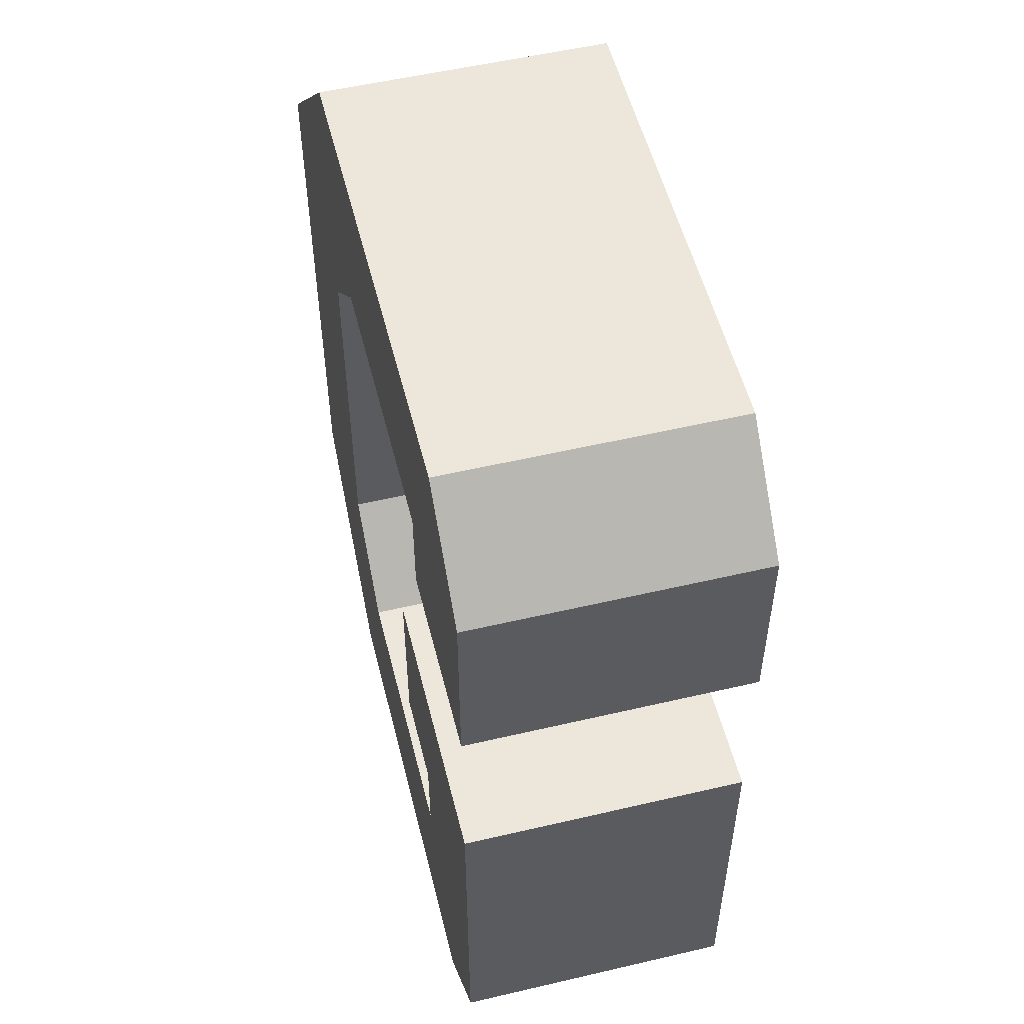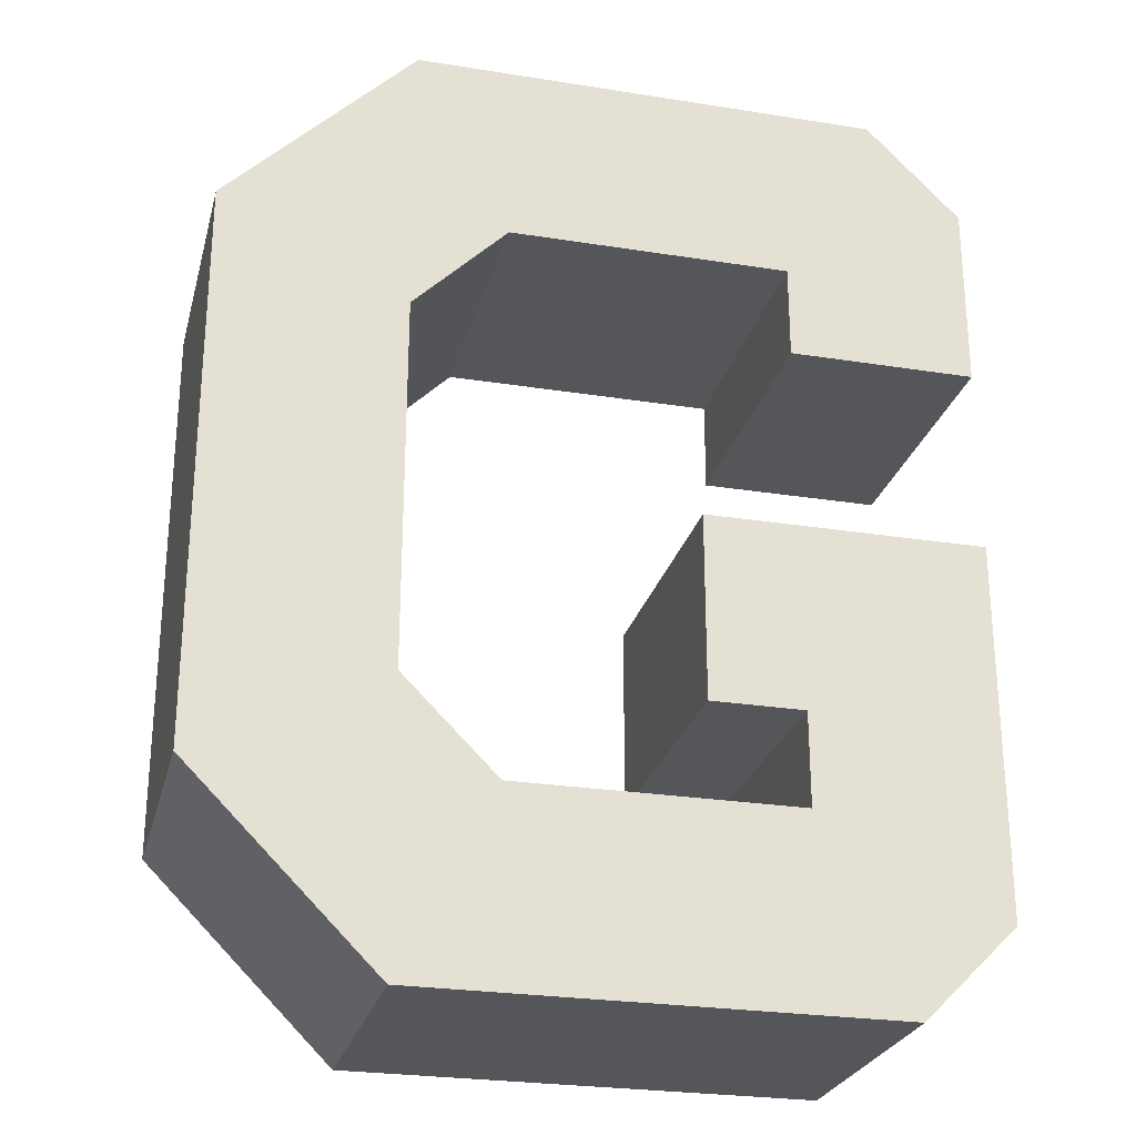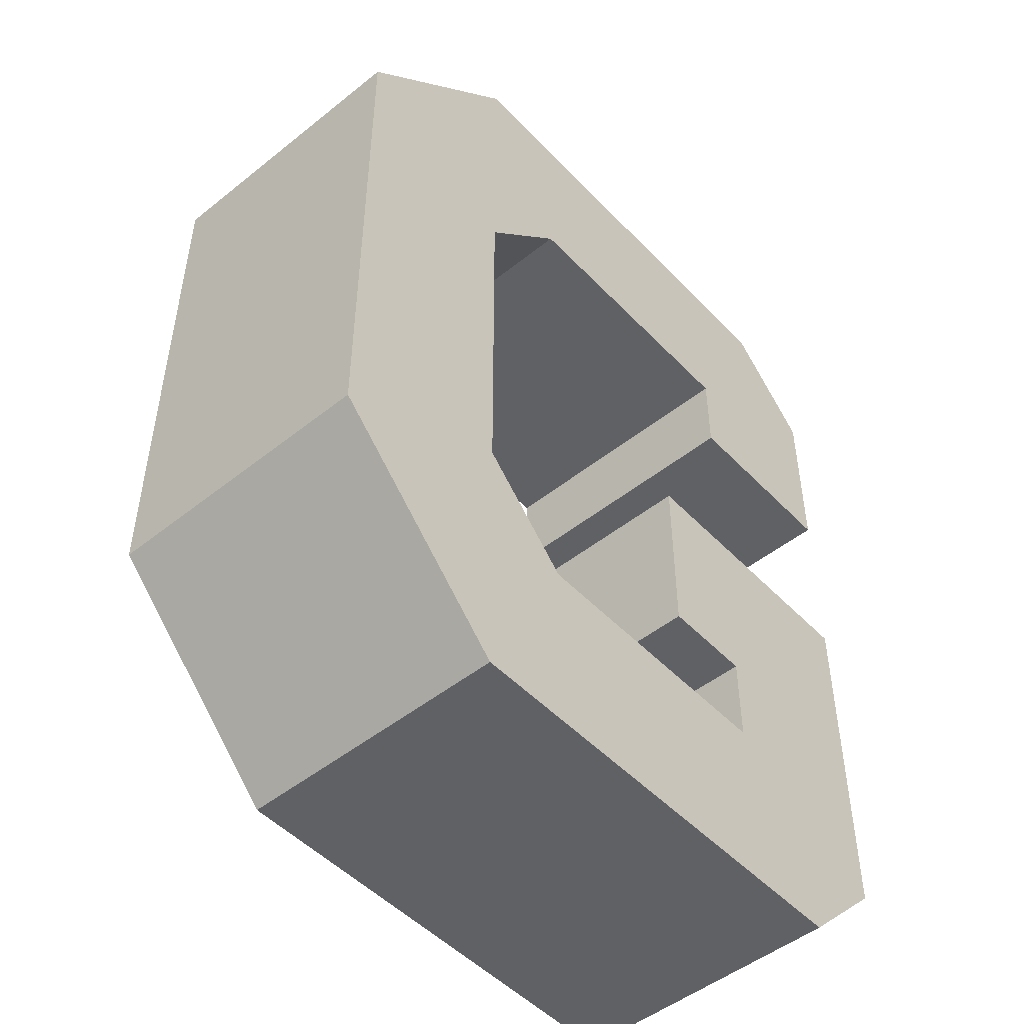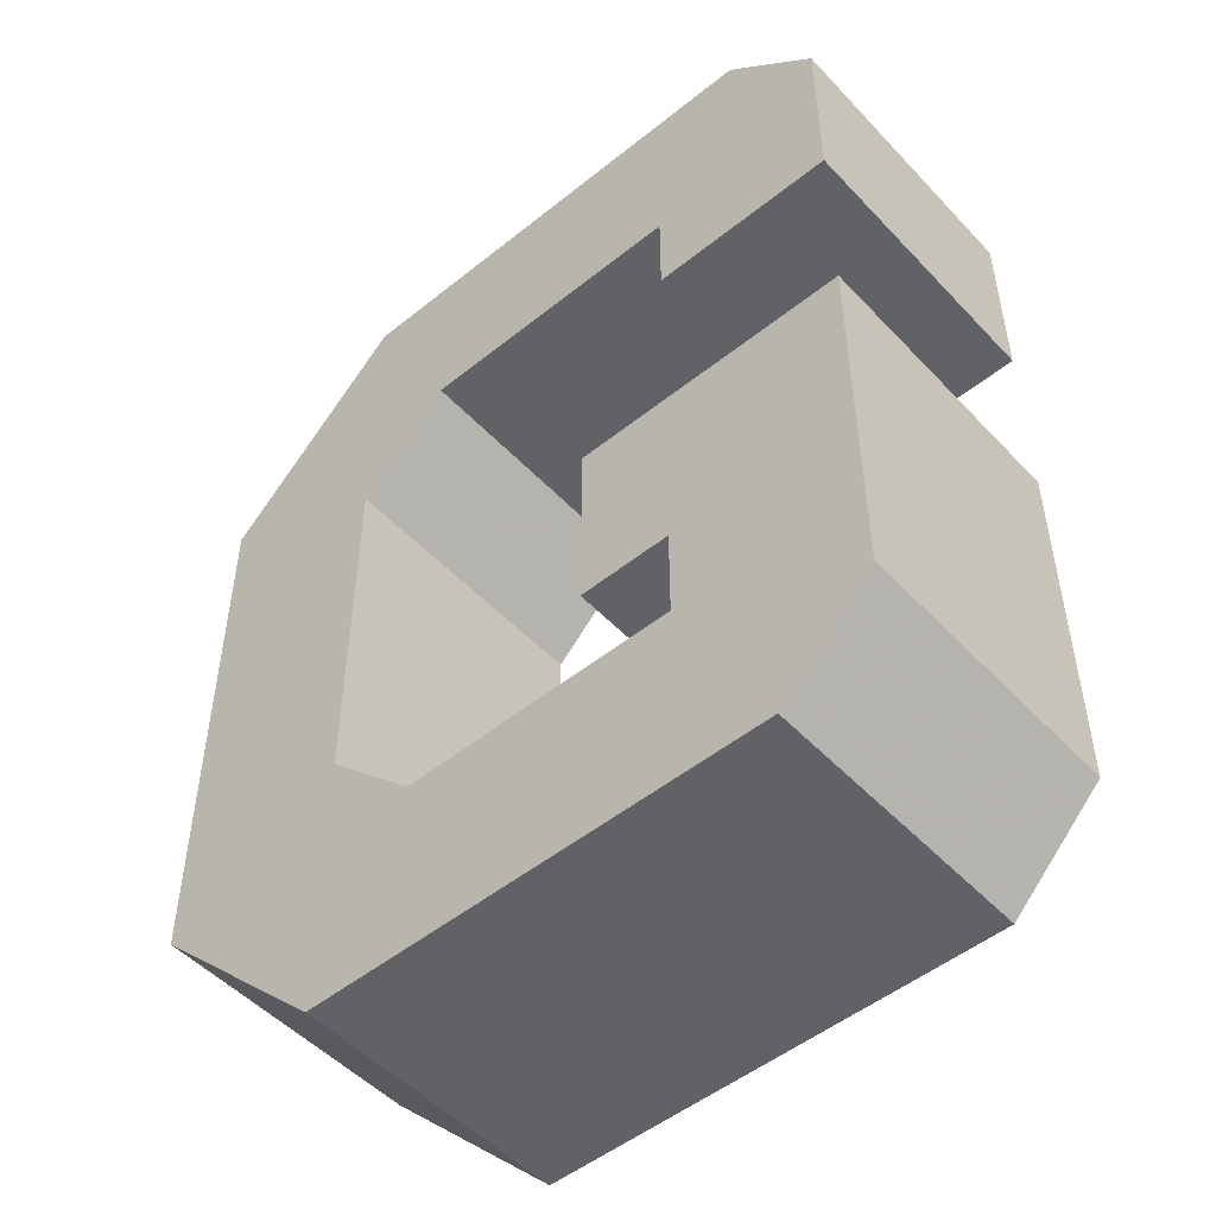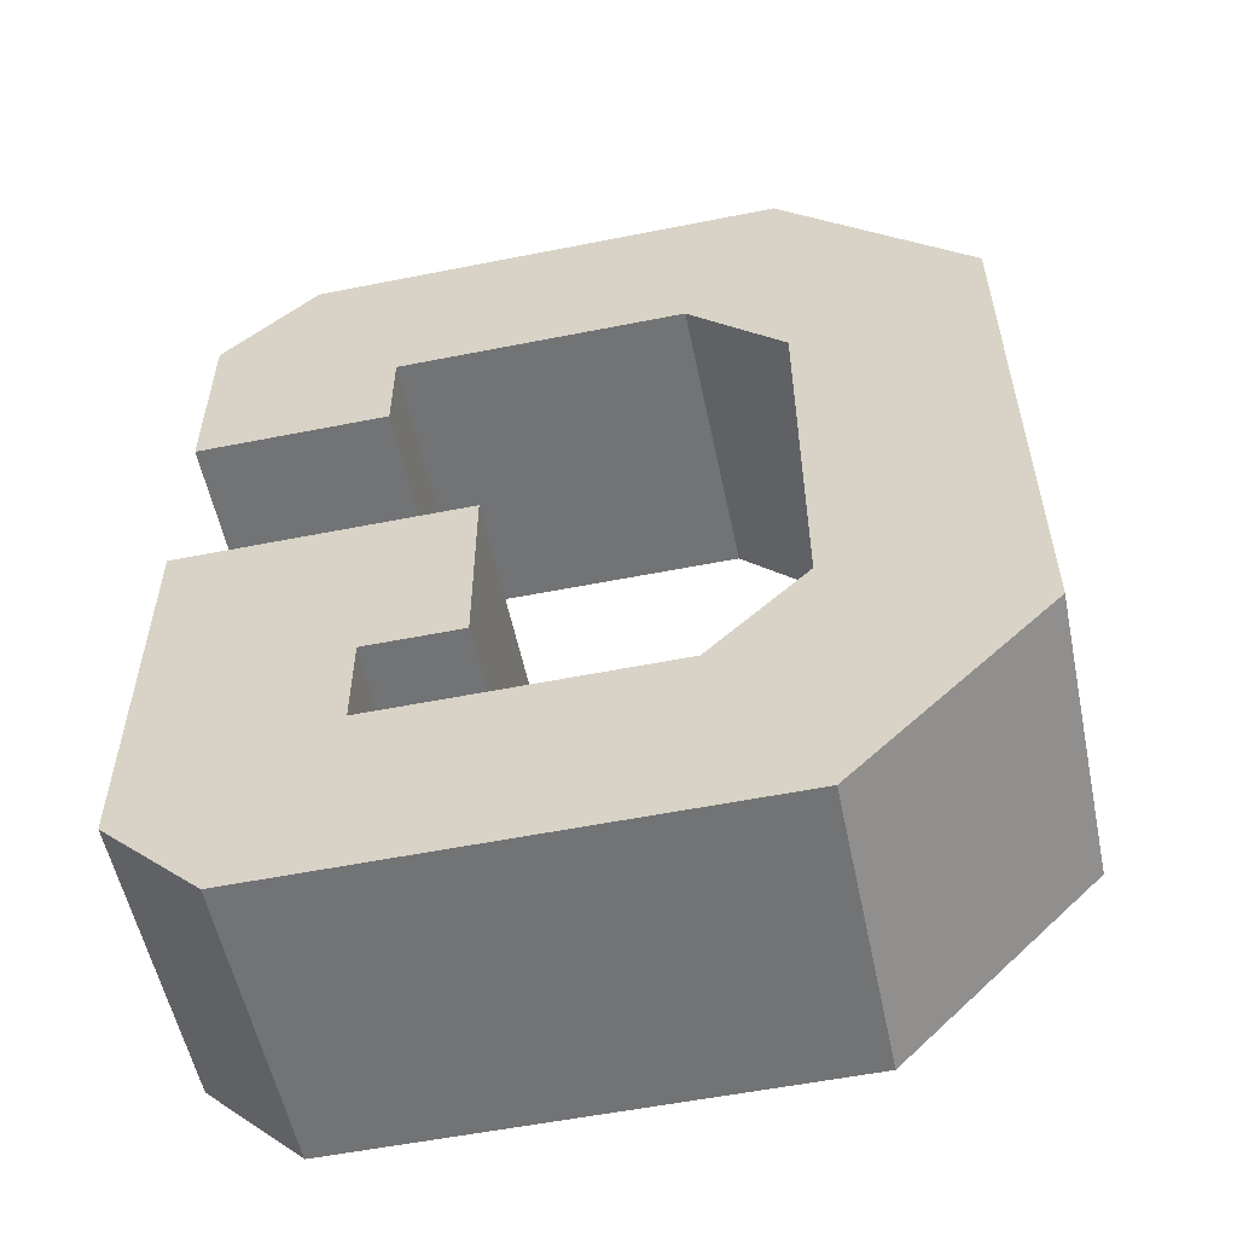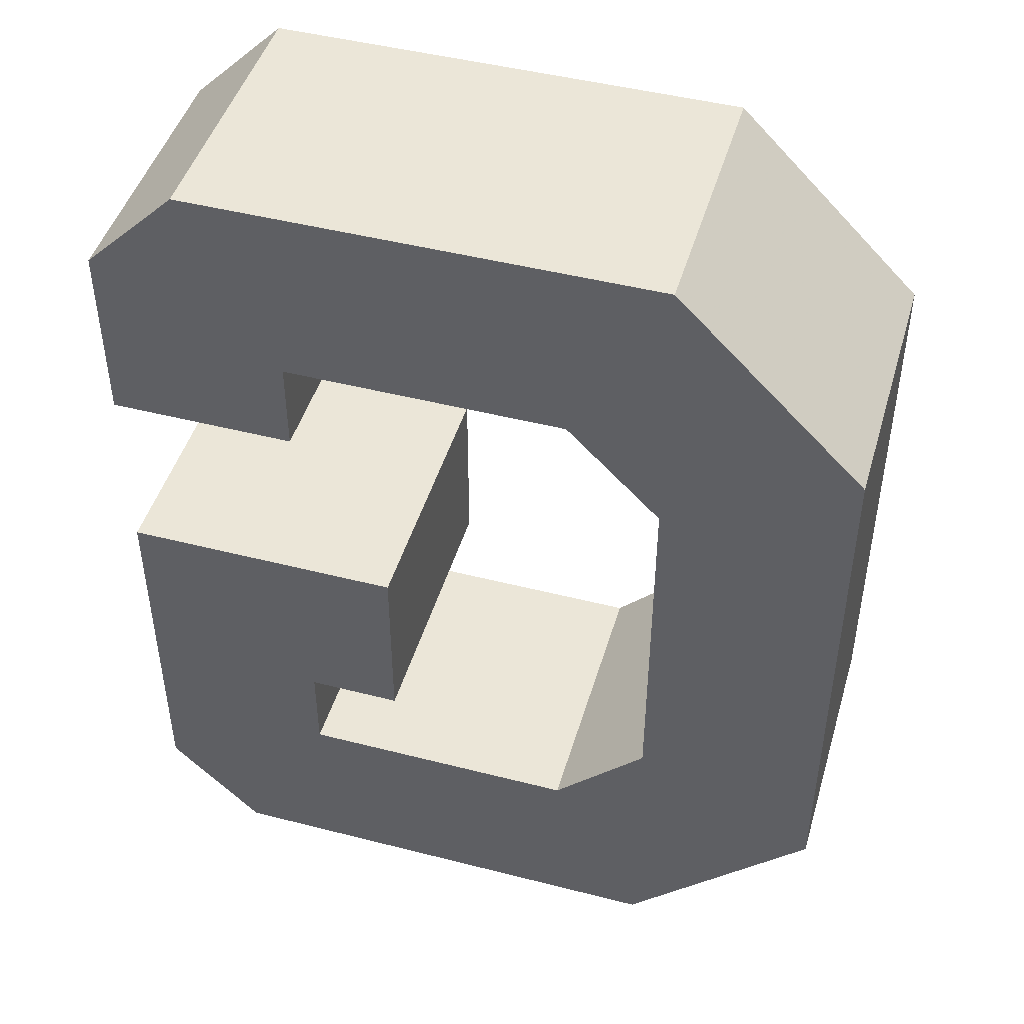
<metadata>
{"format":"obj","ext":"obj","renderer":"f3d","projection":"perspective","resolution":1024,"background":"white","views":[{"elev":53.9,"azim":76.0,"up":"+Y"},{"elev":-26.1,"azim":-14.1,"up":"+Y"},{"elev":-49.5,"azim":-48.6,"up":"+Y"},{"elev":-50.5,"azim":41.3,"up":"+Y"},{"elev":-55.8,"azim":-168.2,"up":"+Y"},{"elev":46.4,"azim":-163.7,"up":"+Y"}]}
</metadata>
<code>
v 1 2 0
v 3 0 0
v 8 0 0
v 9 1 0
v 9 5 0
v 6 5 0
v 6 3 0
v 7 3 0
v 7 2 0
v 4 2 0
v 3 3 0
v 3 7 0
v 4 8 0
v 7 8 0
v 7 7 0
v 9 7 0
v 9 9 0
v 8 10 0
v 3 10 0
v 1 8 0
v 1 2 3
v 3 0 3
v 8 0 3
v 9 1 3
v 9 5 3
v 6 5 3
v 6 3 3
v 7 3 3
v 7 2 3
v 4 2 3
v 3 3 3
v 3 7 3
v 4 8 3
v 7 8 3
v 7 7 3
v 9 7 3
v 9 9 3
v 8 10 3
v 3 10 3
v 1 8 3
f 6 8 7
f 5 8 6
f 5 9 8
f 4 9 5
f 4 3 9
f 9 3 10
f 3 2 10
f 10 2 11
f 11 2 1
f 11 1 12
f 12 1 20
f 12 20 19
f 13 12 19
f 18 13 19
f 14 13 18
f 17 14 18
f 16 14 17
f 16 15 14
f 26 27 28
f 25 26 28
f 25 28 29
f 24 25 29
f 24 29 23
f 29 30 23
f 23 30 22
f 30 31 22
f 31 21 22
f 31 32 21
f 32 40 21
f 32 39 40
f 33 39 32
f 38 39 33
f 34 38 33
f 37 38 34
f 36 37 34
f 36 34 35
f 6 7 26
f 26 7 27
f 7 8 27
f 27 8 28
f 5 6 25
f 25 6 26
f 8 9 28
f 28 9 29
f 4 5 24
f 24 5 25
f 3 4 23
f 23 4 24
f 9 10 29
f 29 10 30
f 2 3 22
f 22 3 23
f 10 11 30
f 30 11 31
f 1 2 21
f 21 2 22
f 11 12 31
f 31 12 32
f 20 1 40
f 40 1 21
f 19 20 39
f 39 20 40
f 12 13 32
f 32 13 33
f 18 19 38
f 38 19 39
f 13 14 33
f 33 14 34
f 17 18 37
f 37 18 38
f 16 17 36
f 36 17 37
f 15 16 35
f 35 16 36
f 14 15 34
f 34 15 35

</code>
